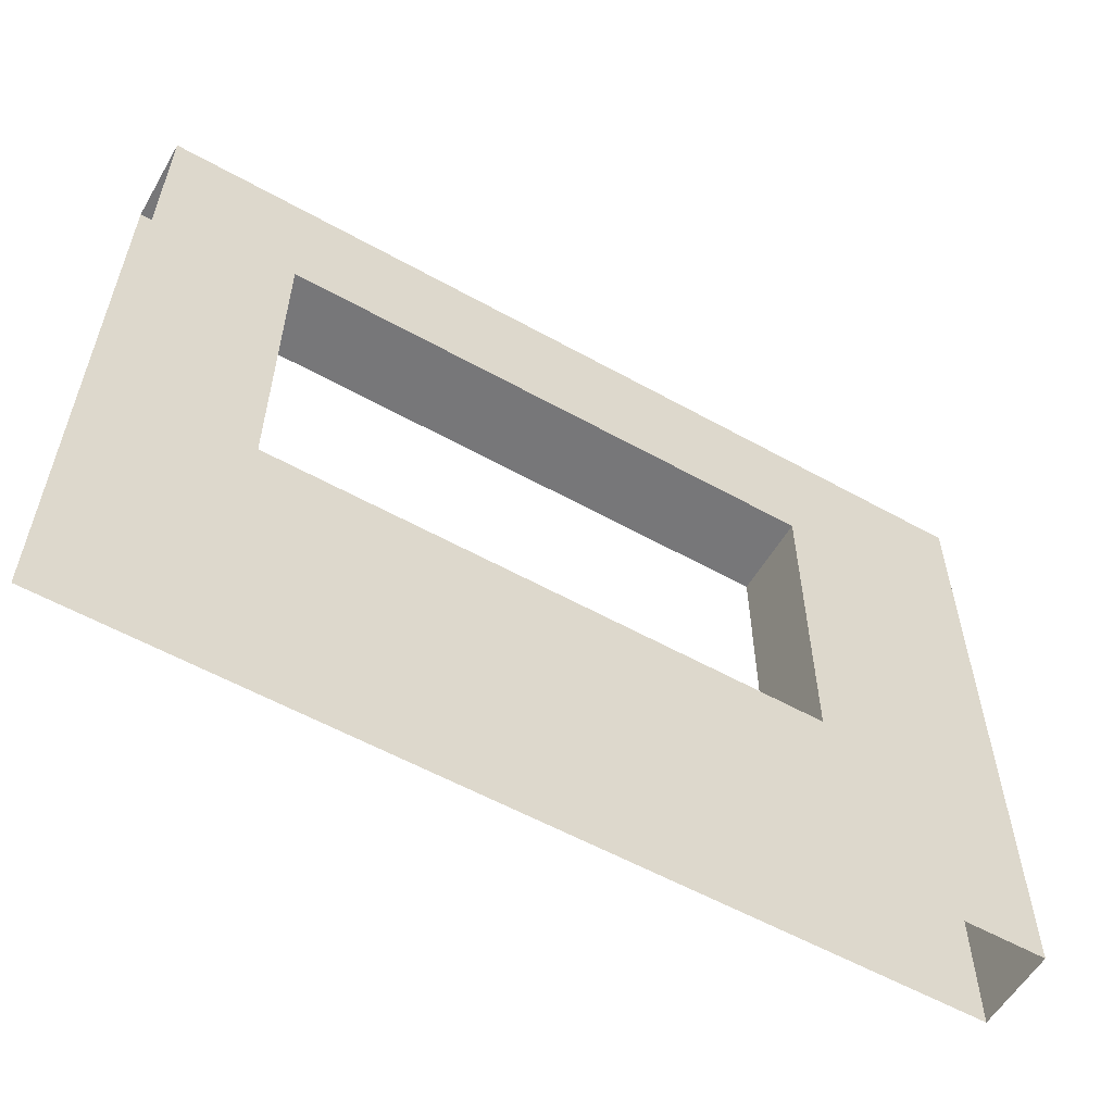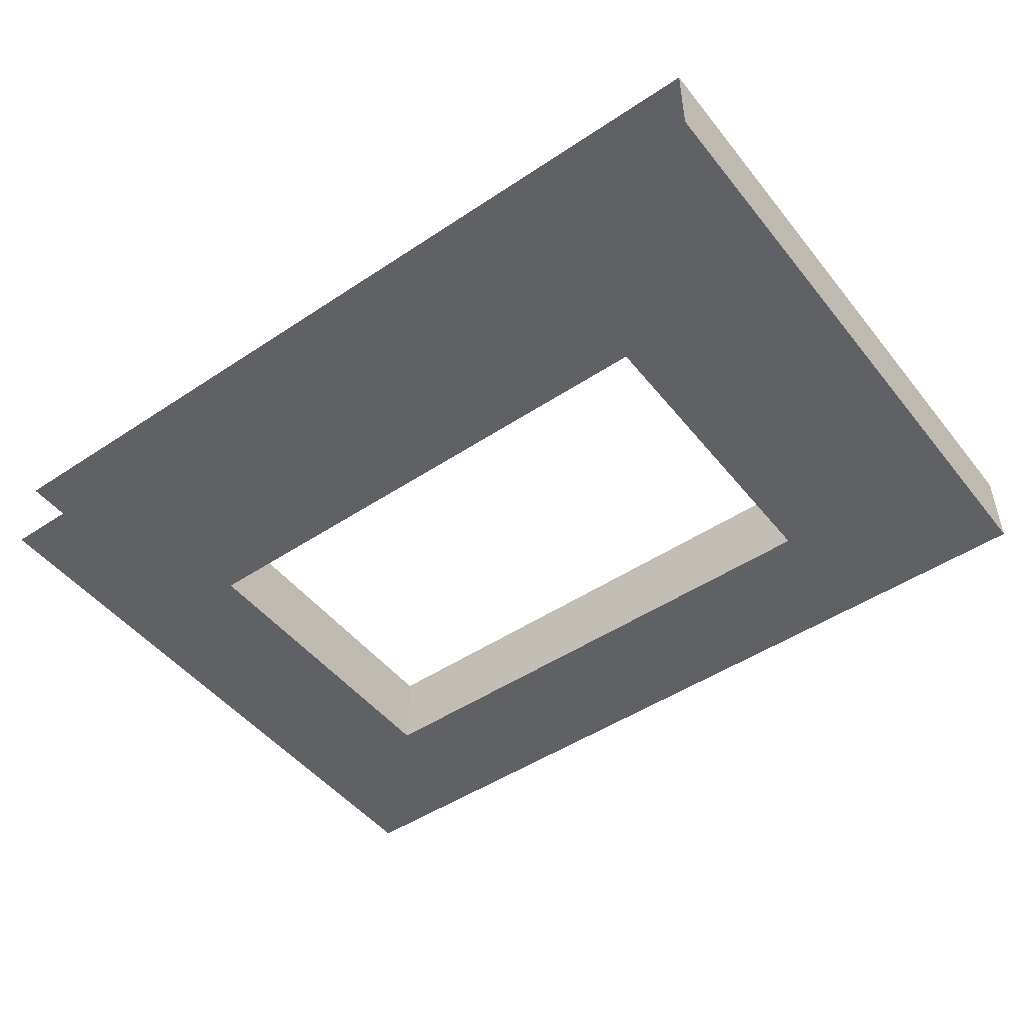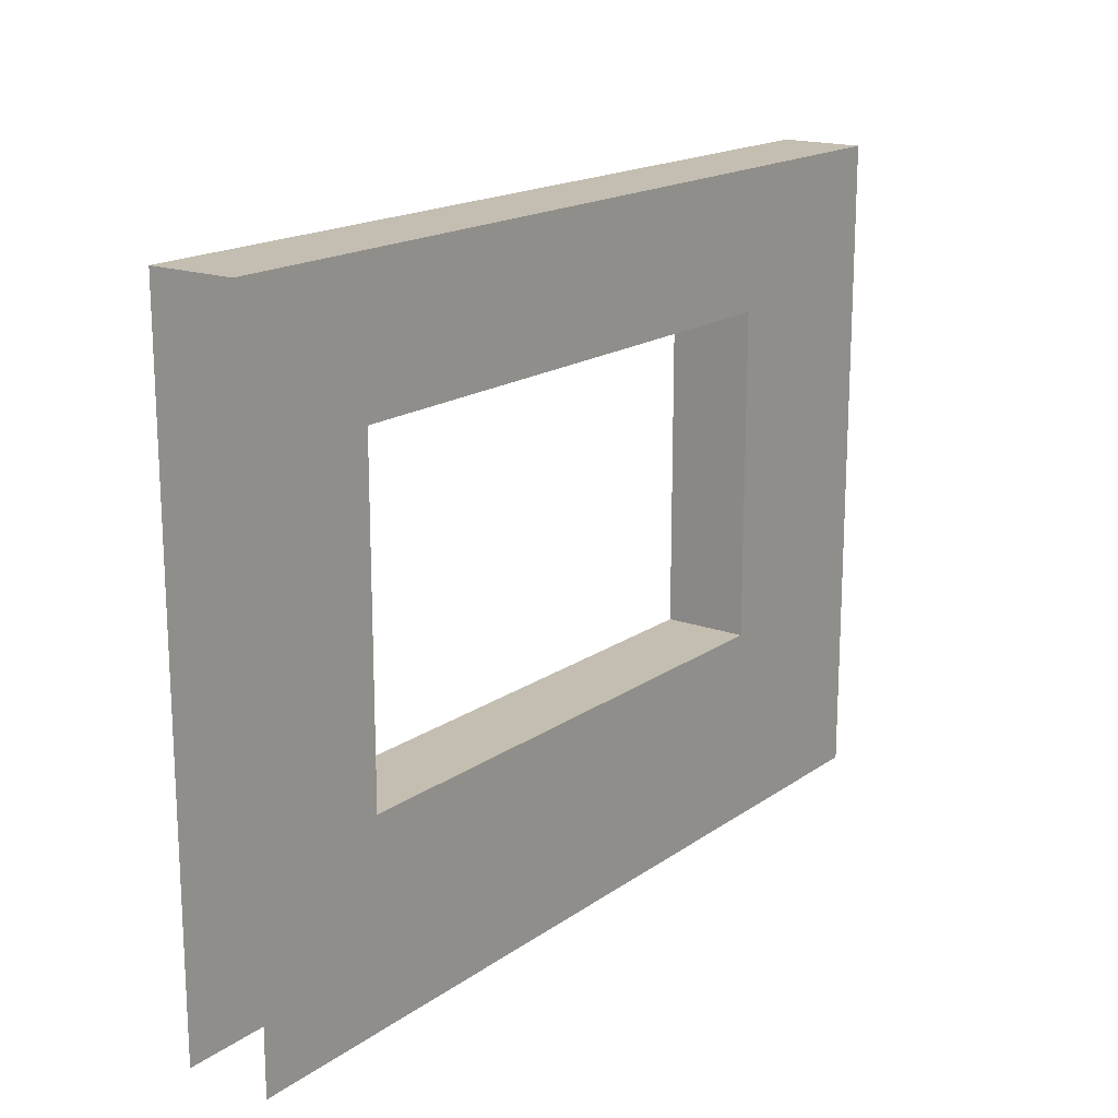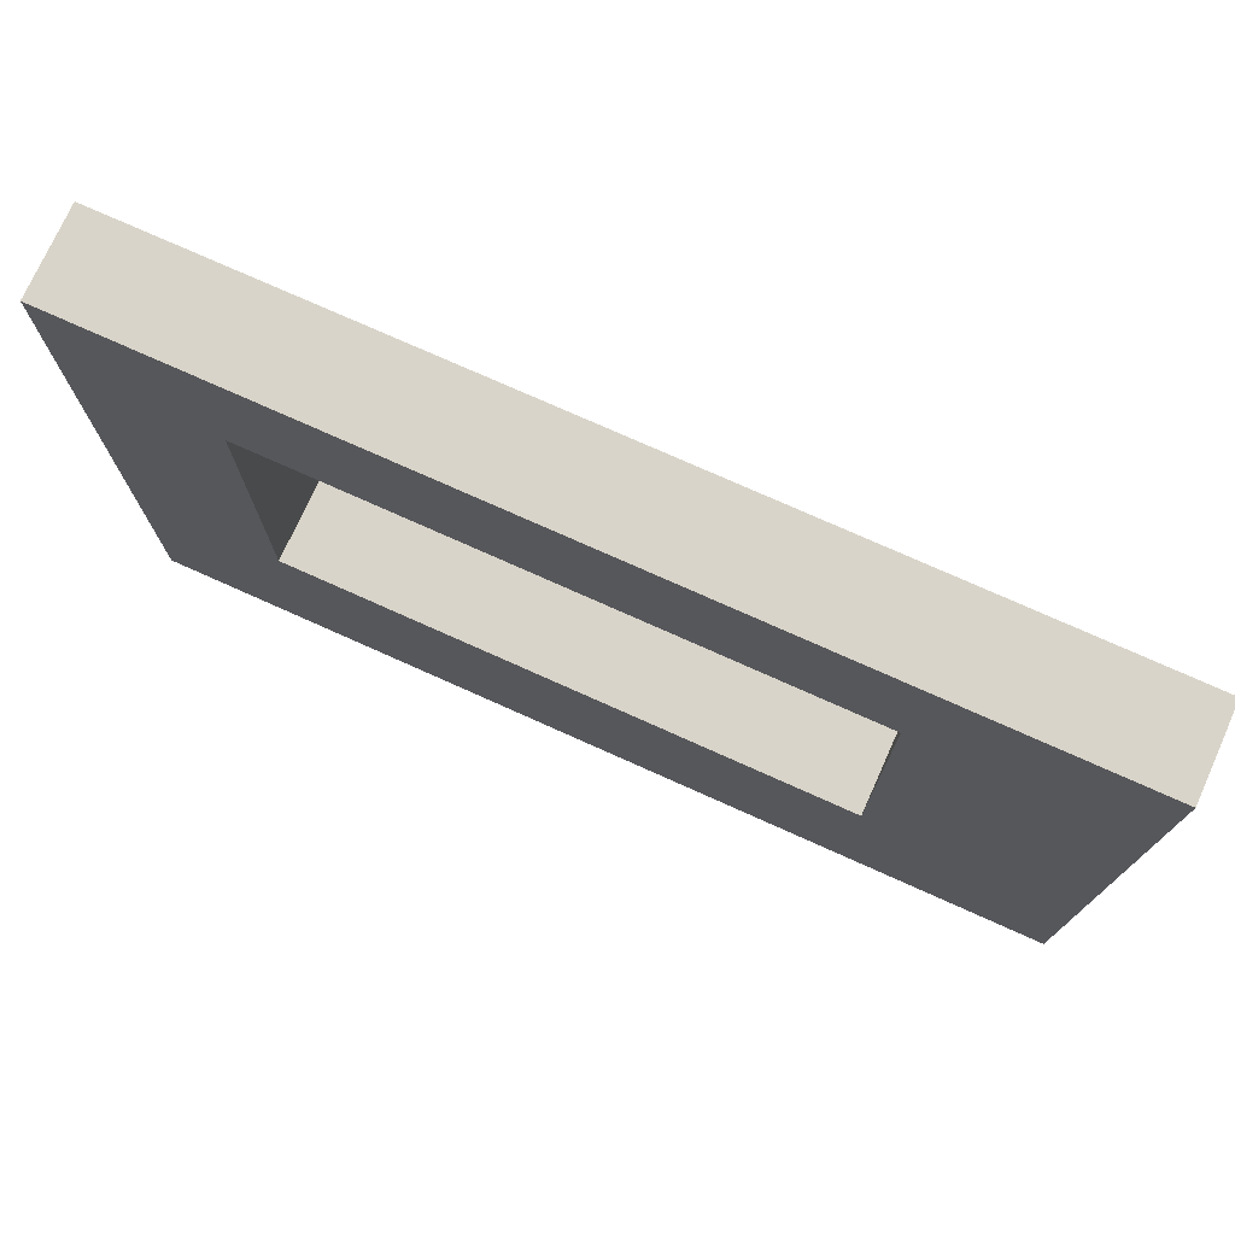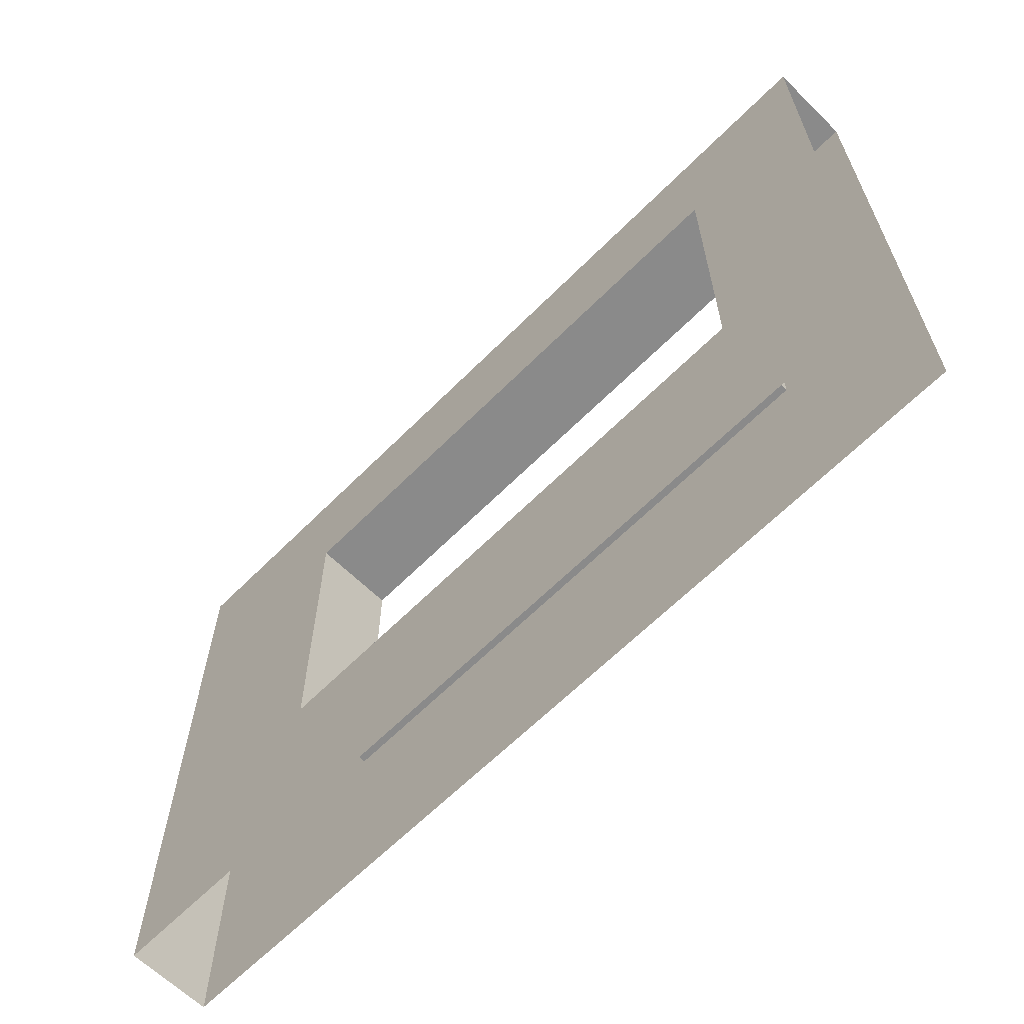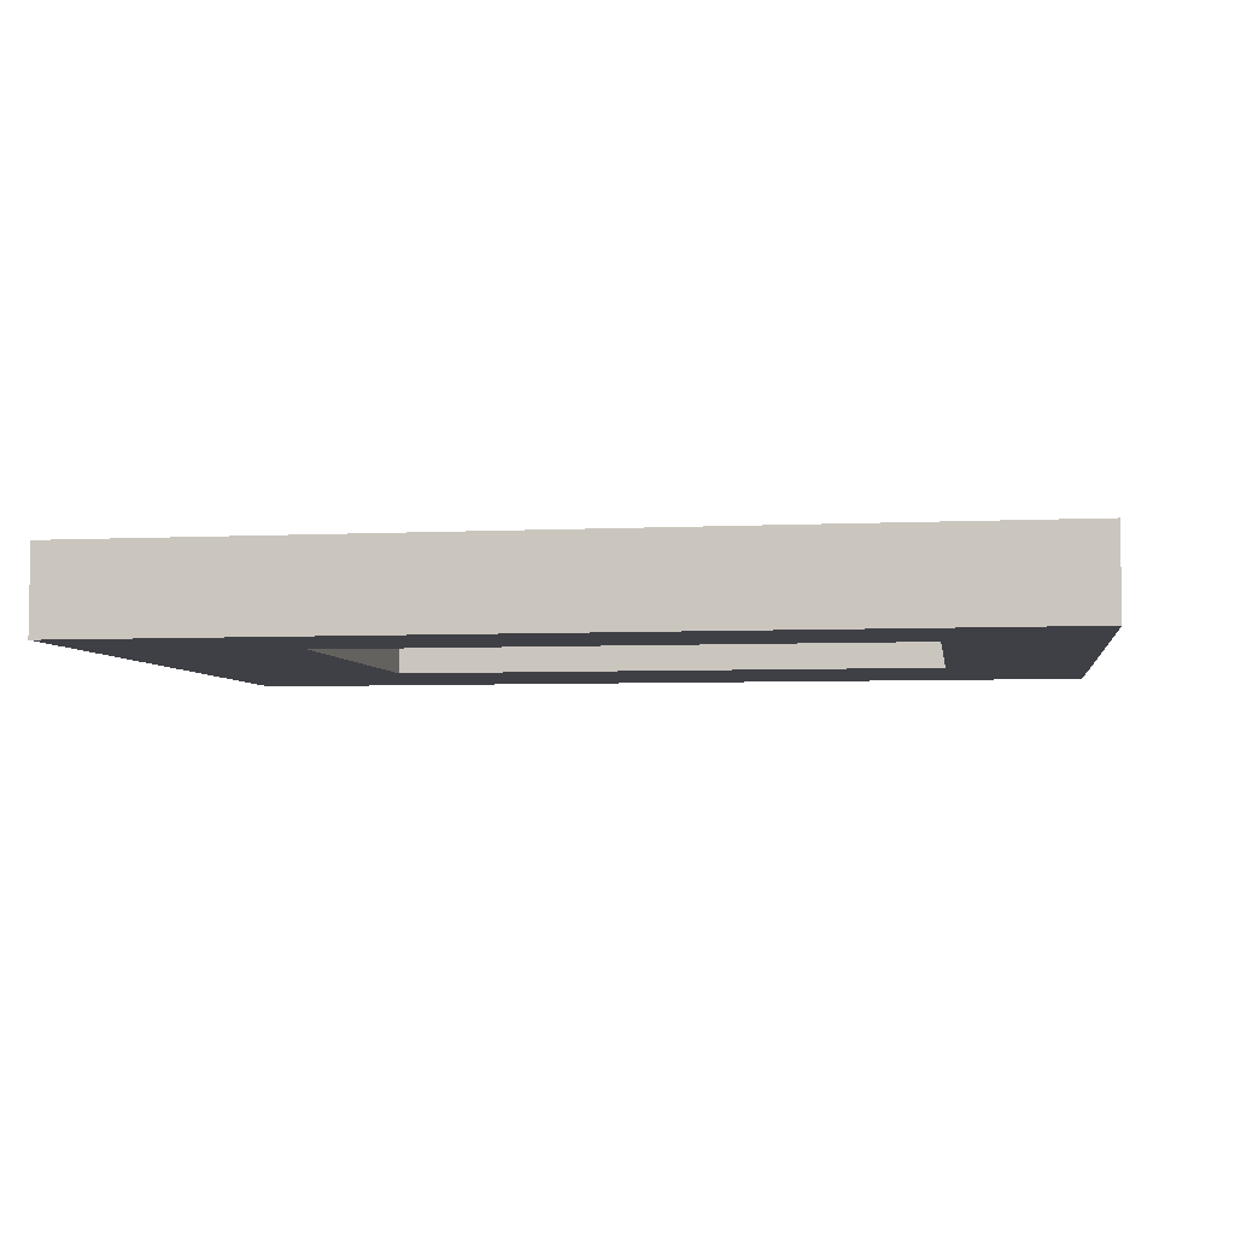
<metadata>
{"format":"obj","ext":"obj","renderer":"f3d","projection":"perspective","resolution":1024,"background":"white","views":[{"elev":-57.2,"azim":149.9,"up":"+Z"},{"elev":-48.2,"azim":-143.3,"up":"+Y"},{"elev":17.2,"azim":126.3,"up":"+Z"},{"elev":74.9,"azim":-155.8,"up":"+Z"},{"elev":-63.5,"azim":45.3,"up":"+Z"},{"elev":-5.2,"azim":8.9,"up":"+Y"}]}
</metadata>
<code>
g Pizza_Far_Hall_Wall_1
v 12.5 -9.56 -5
v 5.618 -9.56 -5
v 7.16 -9.56 -3.5
v 11.42 -9.56 -3.5
v 12.5 -9.56 0.0466
v 11.42 -9.56 -1
v 5.618 -9.56 0.0466
v 7.16 -9.56 -1
v 7.16 -9.56 -3.5
v 7.16 -8.913 -3.5
v 11.42 -8.913 -3.5
v 11.42 -9.56 -3.5
v 5.618 -9.56 0.0466
v 5.618 -8.913 0.0466
v 12.5 -8.913 0.0466
v 12.5 -9.56 0.0466
v 5.618 -9.56 -5
v 5.618 -8.913 -5
v 5.618 -8.913 0.0466
v 5.618 -9.56 0.0466
v 11.42 -9.56 -3.5
v 11.42 -8.913 -3.5
v 11.42 -8.913 -1
v 11.42 -9.56 -1
v 7.16 -9.56 -1
v 11.42 -9.56 -1
v 11.42 -8.913 -1
v 7.16 -8.913 -1
v 12.5 -8.913 -5
v 11.42 -8.913 -3.5
v 7.16 -8.913 -3.5
v 5.618 -8.913 -5
v 12.5 -8.913 0.0466
v 11.42 -8.913 -1
v 5.618 -8.913 0.0466
v 7.16 -8.913 -1
v 7.16 -9.56 -3.5
v 7.16 -9.56 -1
v 7.16 -8.913 -1
v 7.16 -8.913 -3.5
g Pizza_Far_Hall_Wall_1_0
f 3 2 1
f 4 3 1
f 1 5 4
f 5 6 4
f 6 5 7
f 8 6 7
f 2 3 8
f 7 2 8
f 11 10 9
f 12 11 9
f 15 14 13
f 16 15 13
f 19 18 17
f 20 19 17
f 23 22 21
f 24 23 21
f 27 26 25
f 28 27 25
f 31 30 29
f 32 31 29
f 33 29 30
f 34 33 30
f 33 34 35
f 34 36 35
f 32 35 36
f 31 32 36
f 39 38 37
f 40 39 37

</code>
